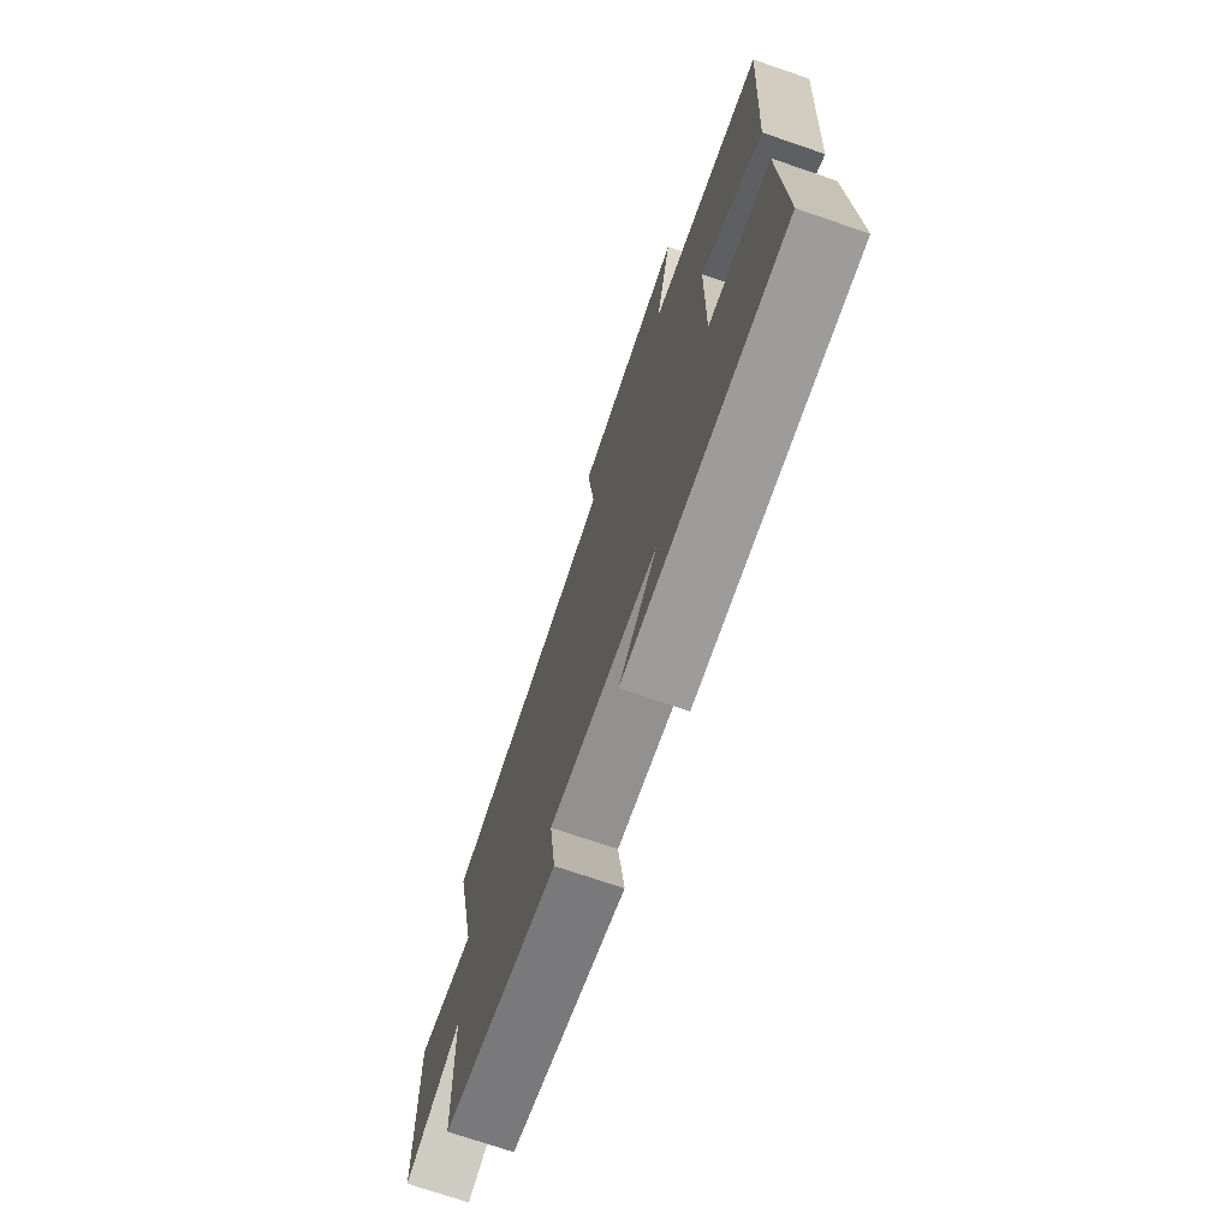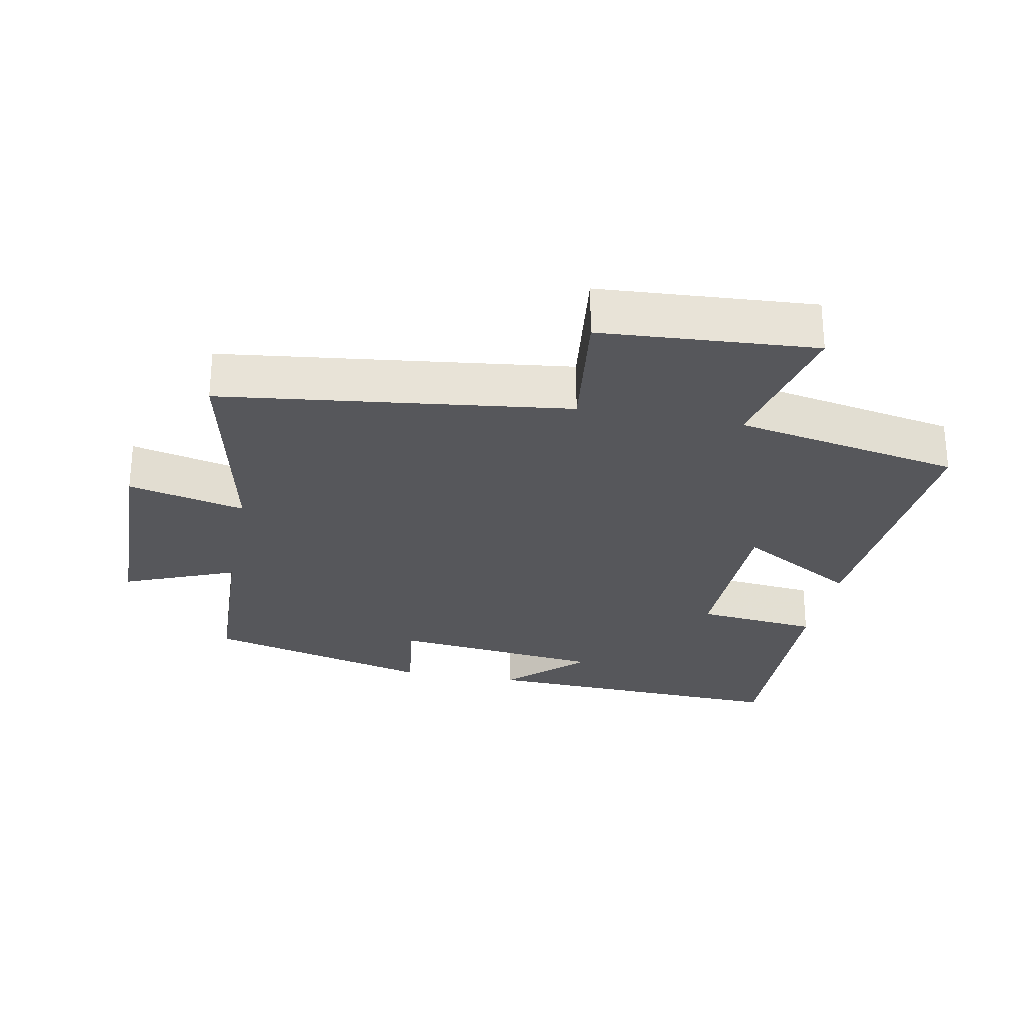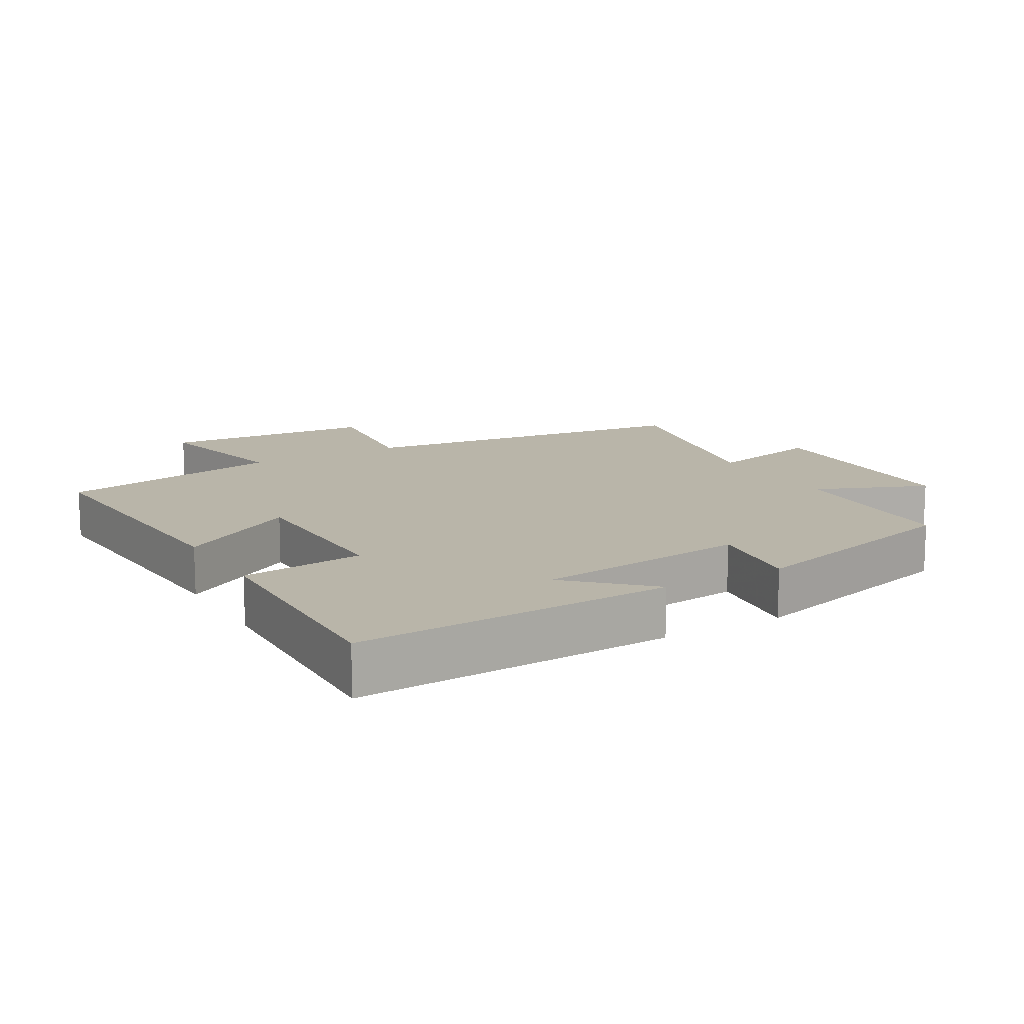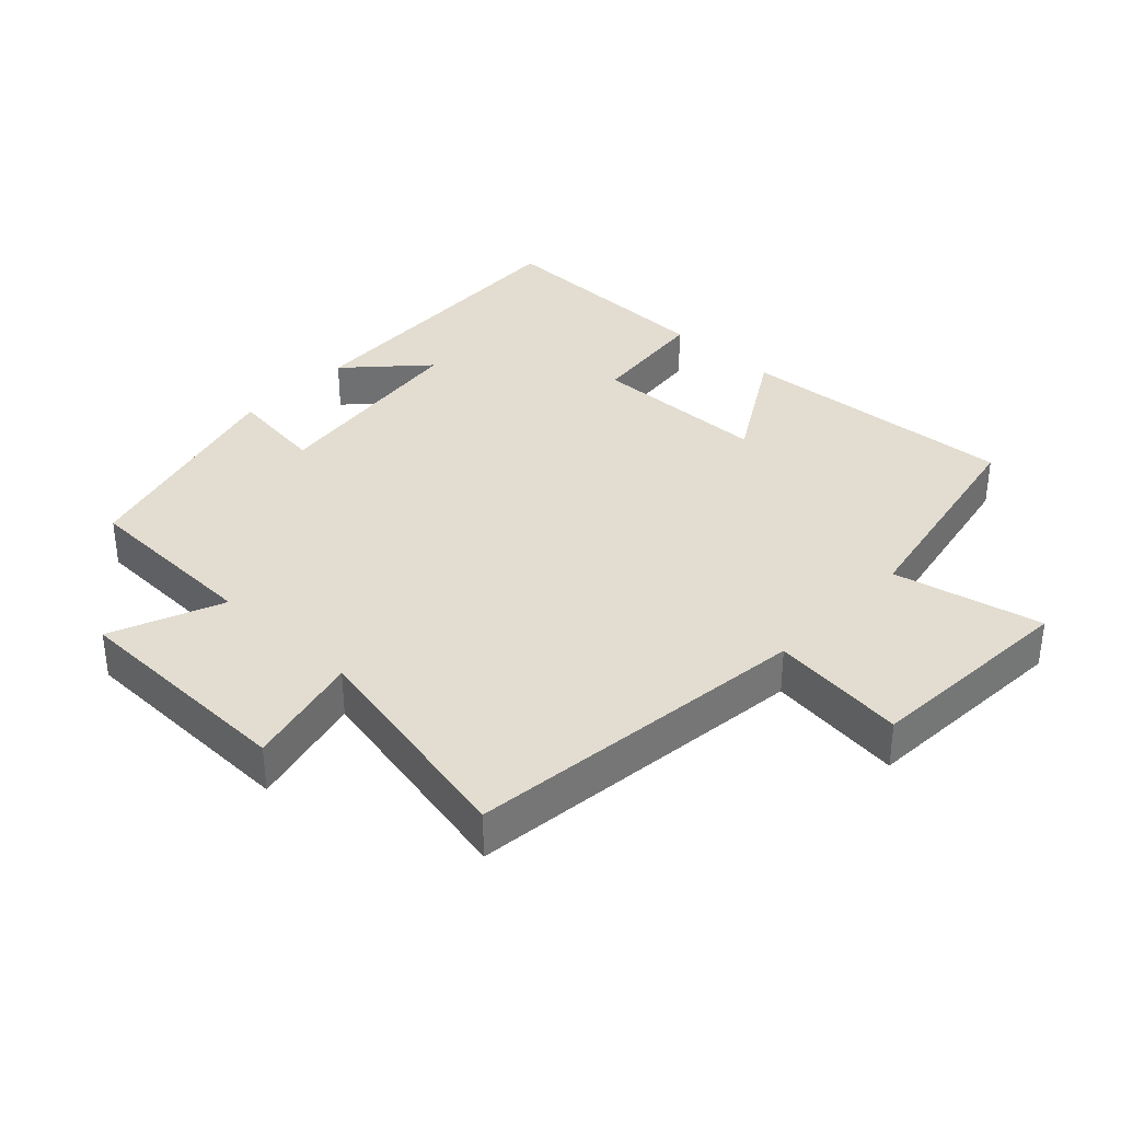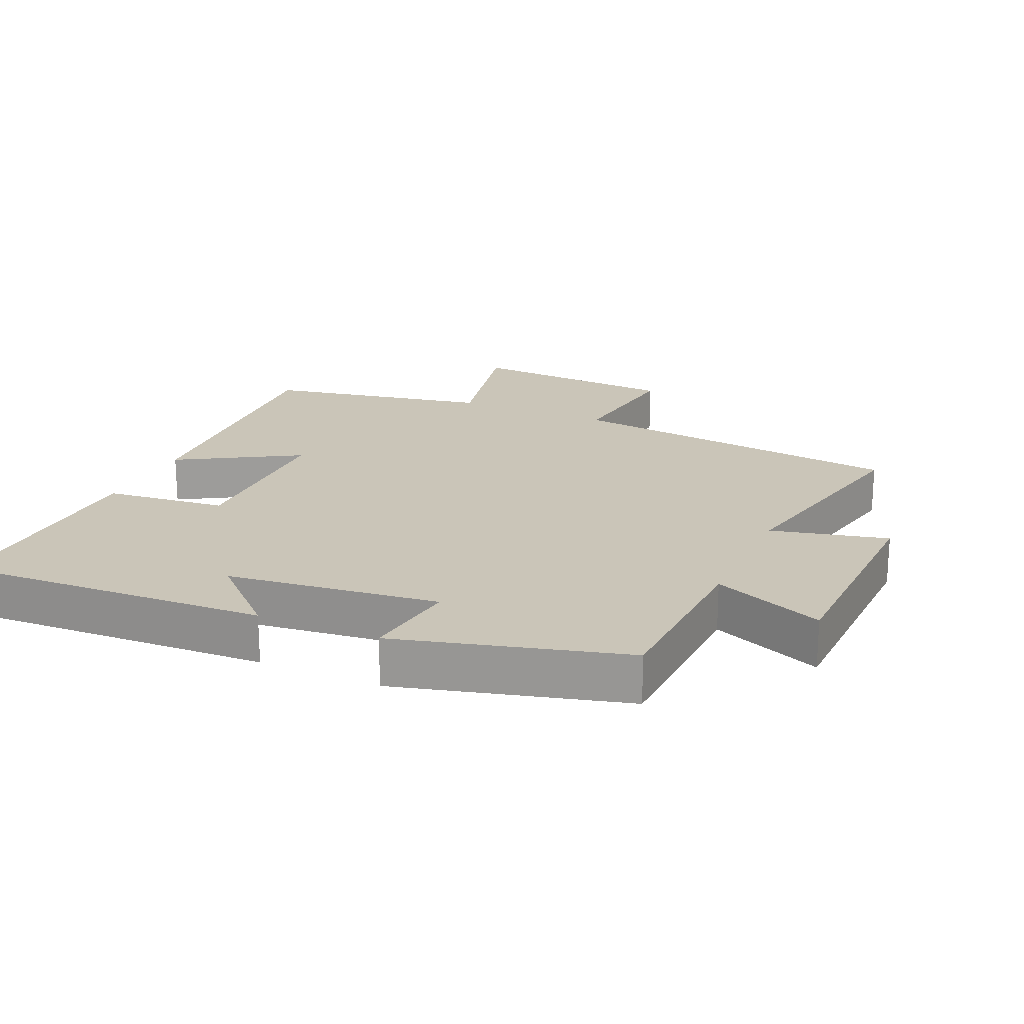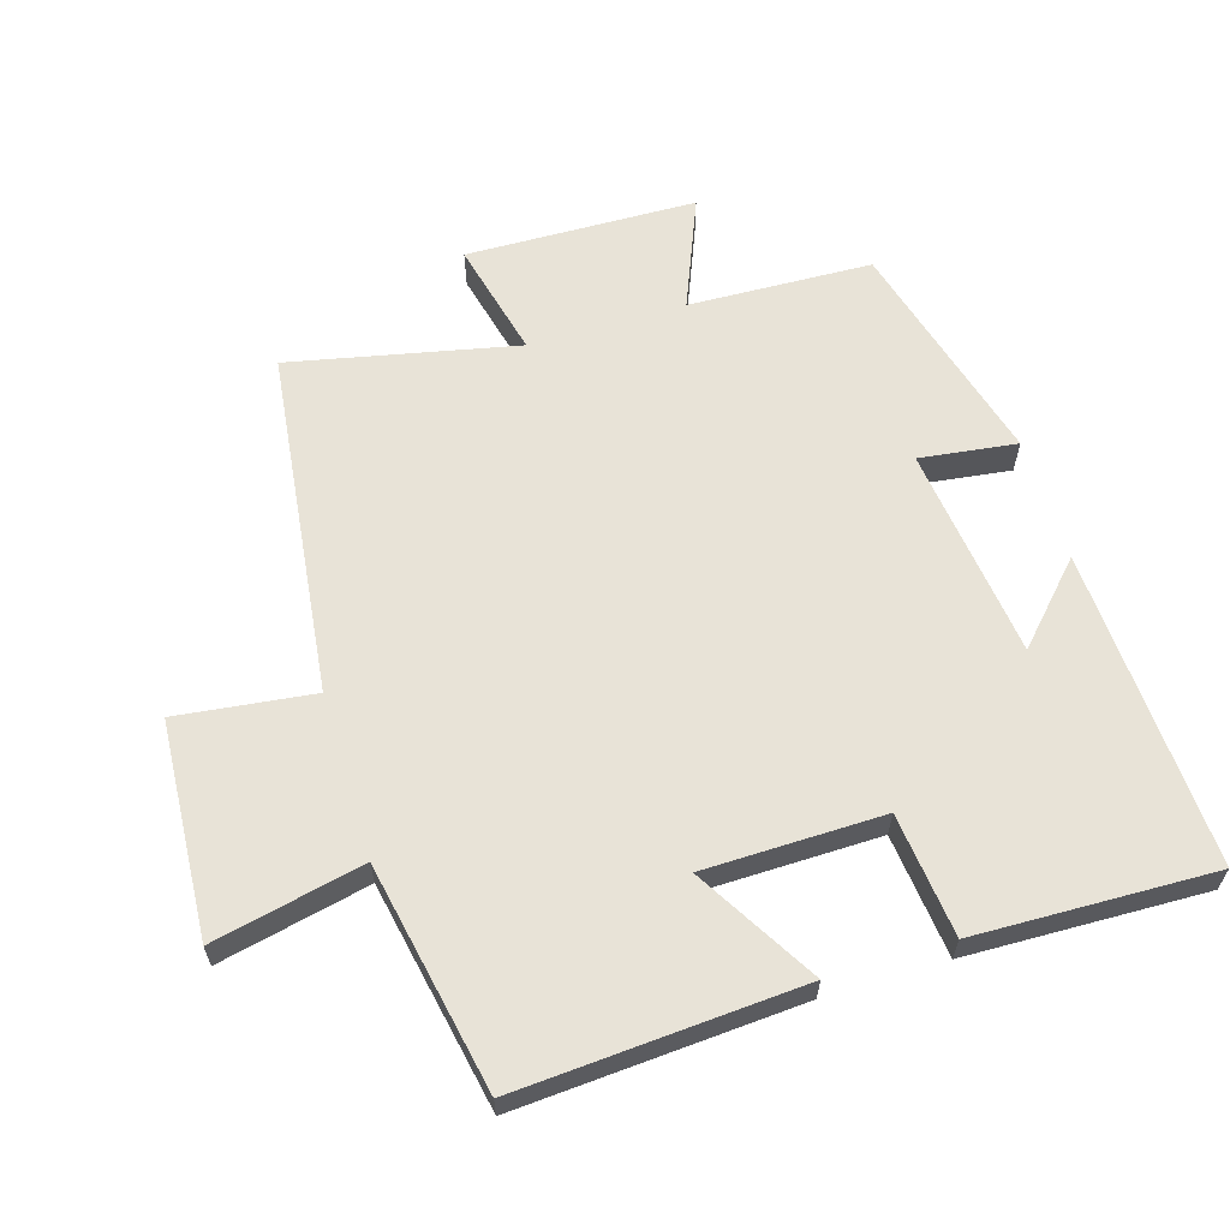
<metadata>
{"format":"obj","ext":"obj","renderer":"f3d","projection":"perspective","resolution":1024,"background":"white","views":[{"elev":-72.8,"azim":71.1,"up":"+Z"},{"elev":-27.2,"azim":-10.8,"up":"+Y"},{"elev":13.4,"azim":150.0,"up":"+Y"},{"elev":35.3,"azim":-46.7,"up":"+Y"},{"elev":20.3,"azim":-155.8,"up":"+Y"},{"elev":61.7,"azim":73.1,"up":"+Y"}]}
</metadata>
<code>
v 0.51 0.07 -0.522
v 0.037 0.07 -0.5
v 0.15 0.07 -0.393
v -0.168 0.07 -0.355
v -0.149 0.07 -0.5
v -0.49 0.07 -0.408
v -0.5 0.07 -0.134
v -0.667 0.07 -0.202
v -0.675 0.07 0.142
v -0.5 0.07 0.1
v -0.572 0.07 0.438
v -0.056 0.07 0.5
v -0.081 0.07 0.703
v 0.239 0.07 0.723
v 0.19 0.07 0.5
v 0.528 0.07 0.434
v 0.5 0.07 0.013
v 0.321 0.07 0.119
v 0.317 0.07 -0.147
v 0.5 0.07 -0.167
v 0.51 0 -0.522
v 0.037 0 -0.5
v 0.15 0 -0.393
v -0.168 0 -0.355
v -0.149 0 -0.5
v -0.49 0 -0.408
v -0.5 0 -0.134
v -0.667 0 -0.202
v -0.675 0 0.142
v -0.5 0 0.1
v -0.572 0 0.438
v -0.056 0 0.5
v -0.081 0 0.703
v 0.239 0 0.723
v 0.19 0 0.5
v 0.528 0 0.434
v 0.5 0 0.013
v 0.321 0 0.119
v 0.317 0 -0.147
v 0.5 0 -0.167
f 19 20 1
f 15 16 17 18
f 15 18 19
f 12 13 14 15
f 12 15 19
f 11 12 19
f 10 11 19
f 7 8 9 10
f 6 7 10
f 5 6 10
f 4 5 10
f 3 4 10 19
f 1 2 3
f 1 3 19
f 21 40 39
f 38 37 36 35
f 39 38 35
f 35 34 33 32
f 39 35 32
f 39 32 31
f 39 31 30
f 30 29 28 27
f 30 27 26
f 30 26 25
f 30 25 24
f 39 30 24 23
f 23 22 21
f 39 23 21
f 1 21 22 2
f 2 22 23 3
f 3 23 24 4
f 4 24 25 5
f 5 25 26 6
f 6 26 27 7
f 7 27 28 8
f 8 28 29 9
f 9 29 30 10
f 10 30 31 11
f 11 31 32 12
f 12 32 33 13
f 13 33 34 14
f 14 34 35 15
f 15 35 36 16
f 16 36 37 17
f 17 37 38 18
f 18 38 39 19
f 19 39 40 20
f 20 40 21 1

</code>
